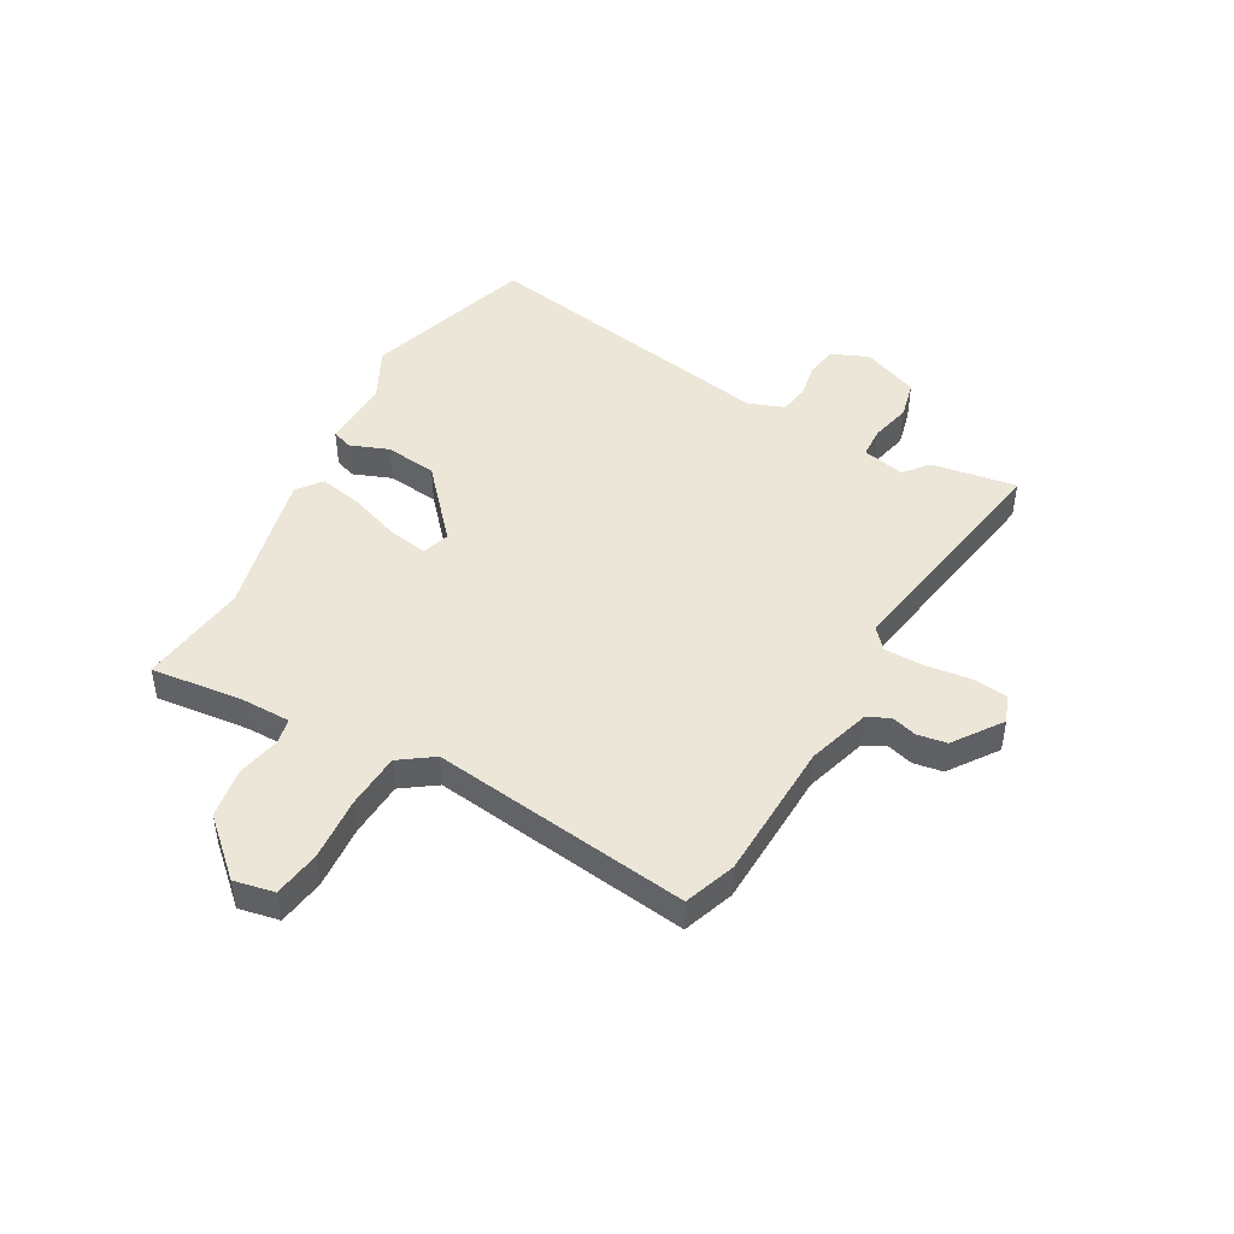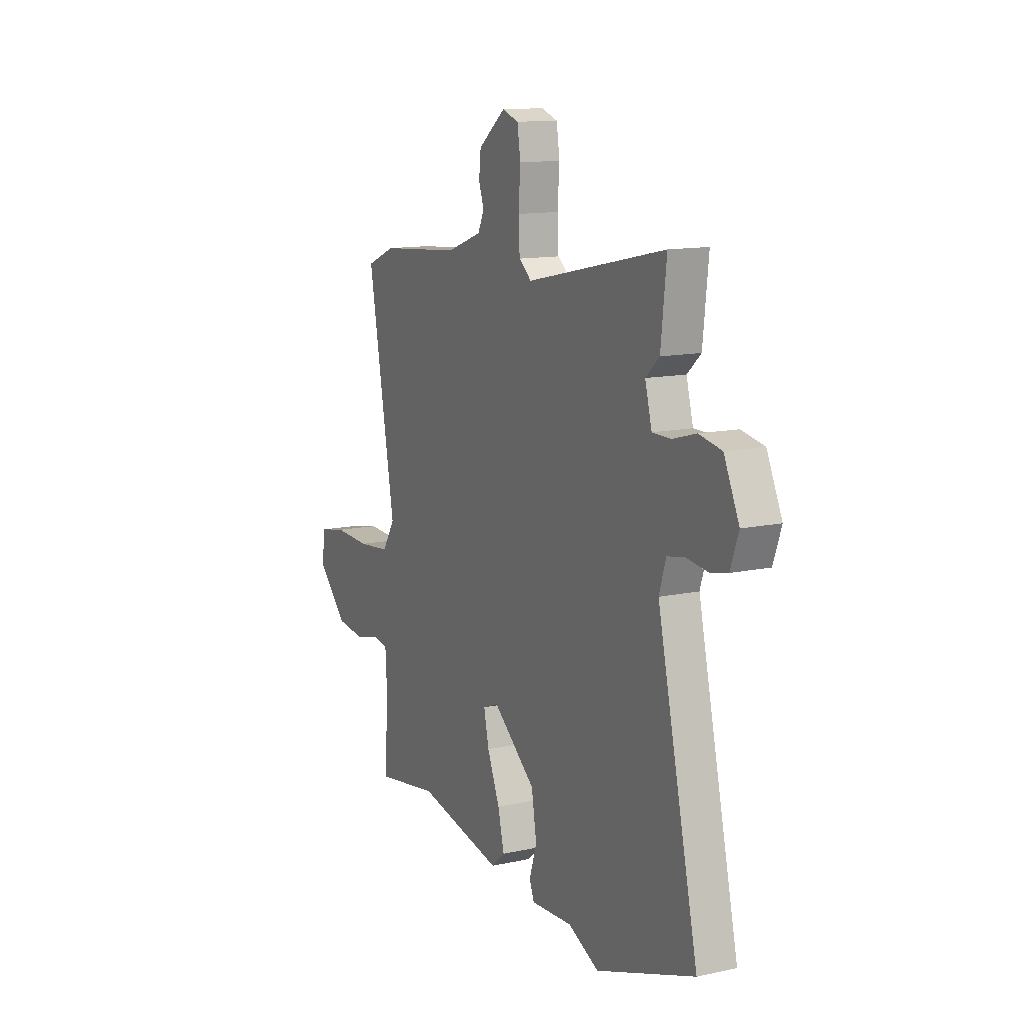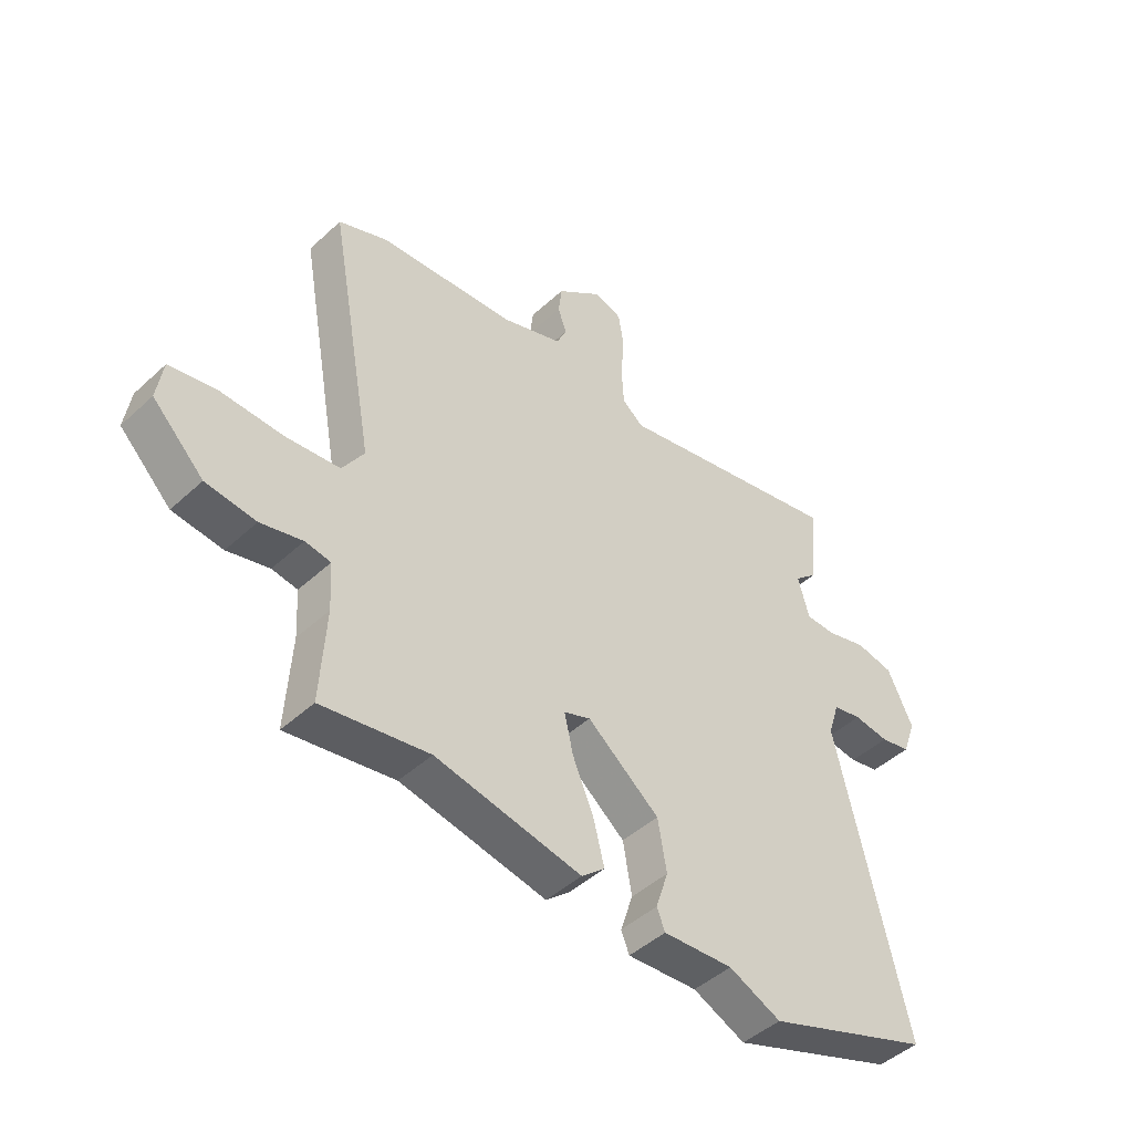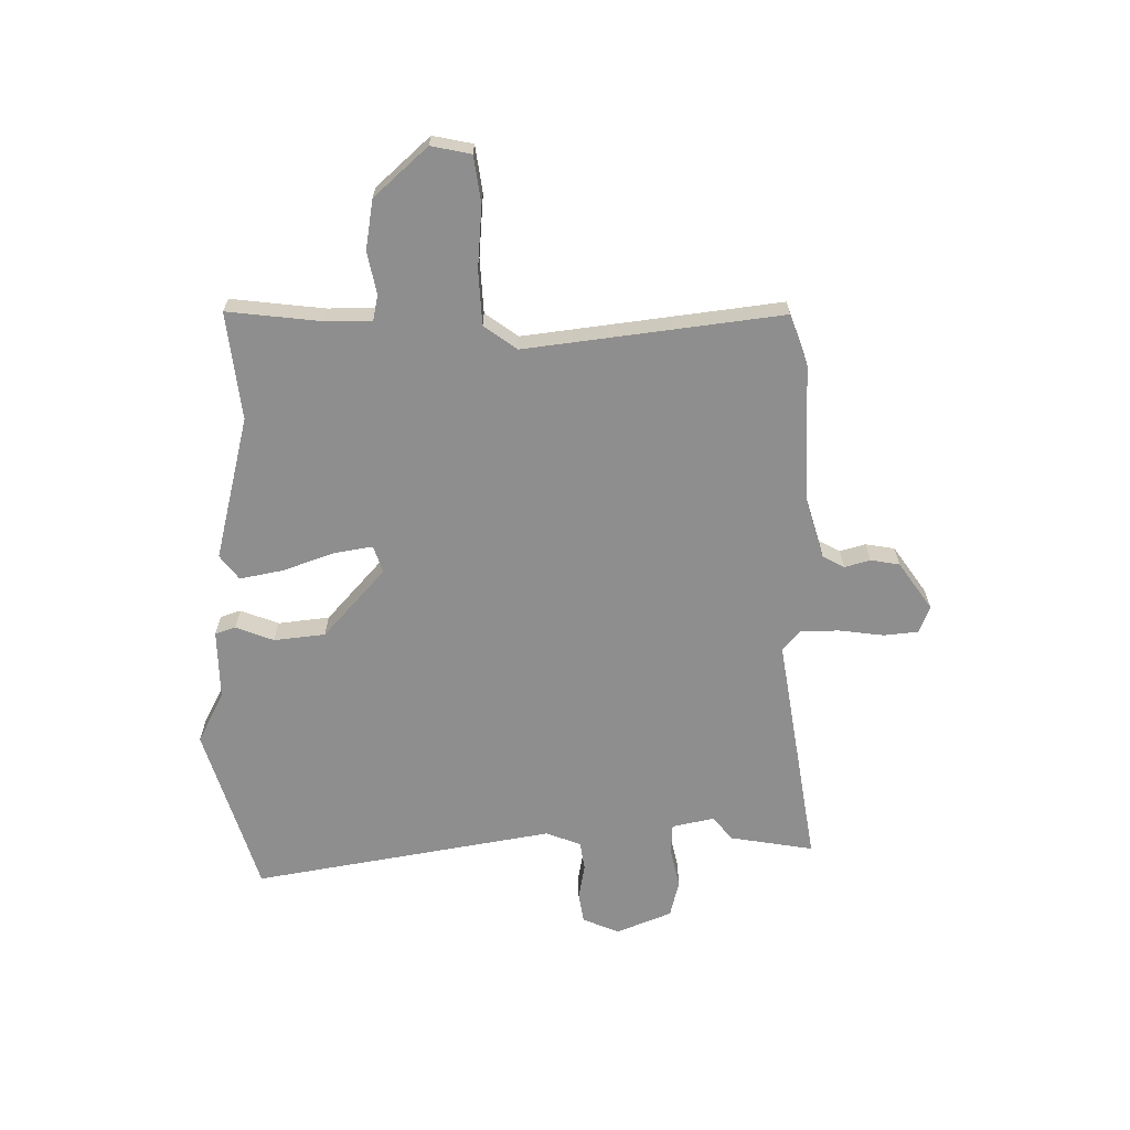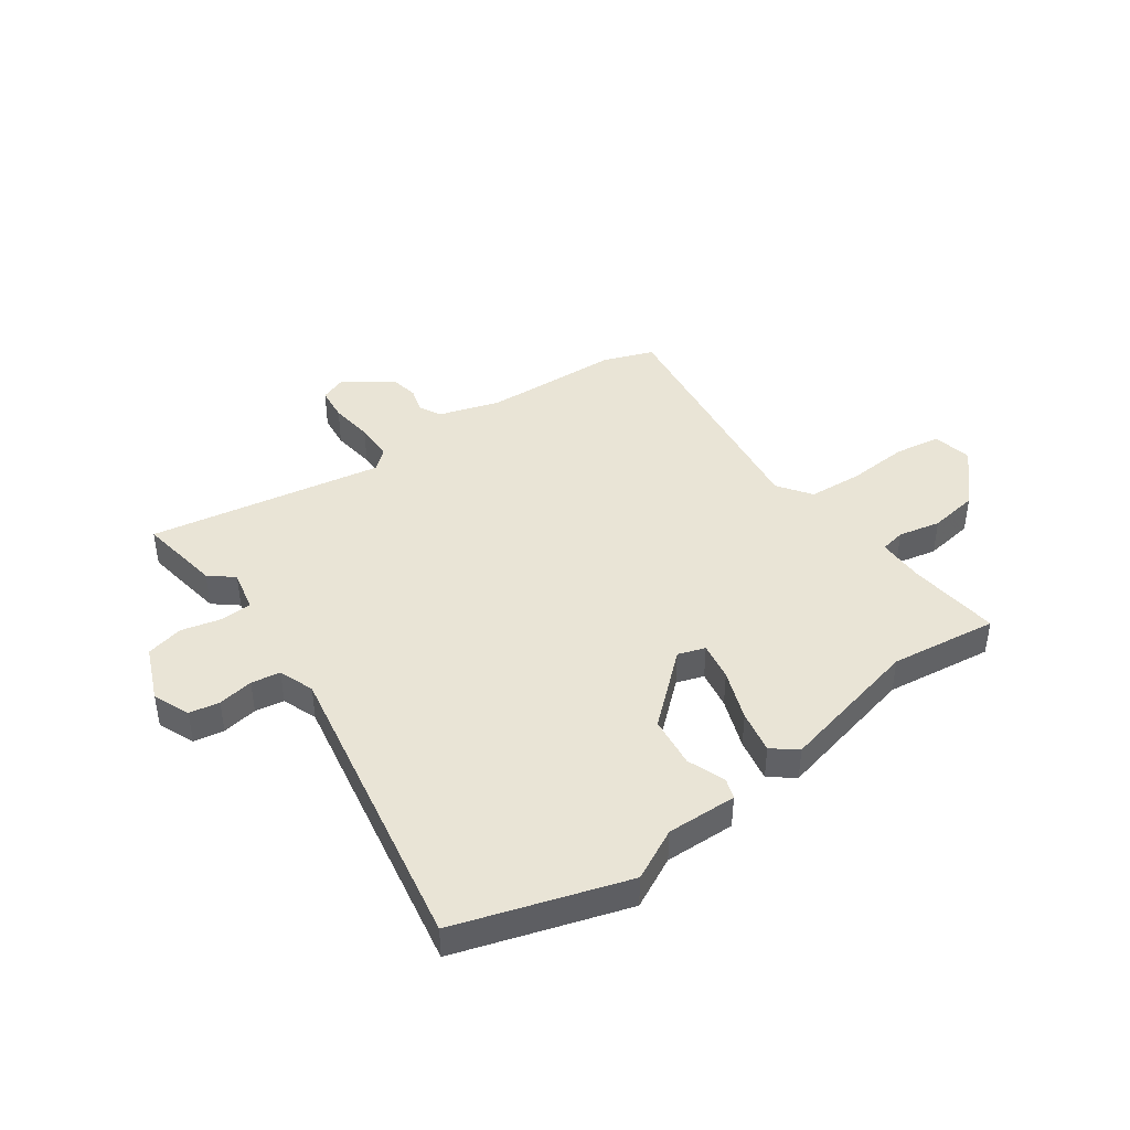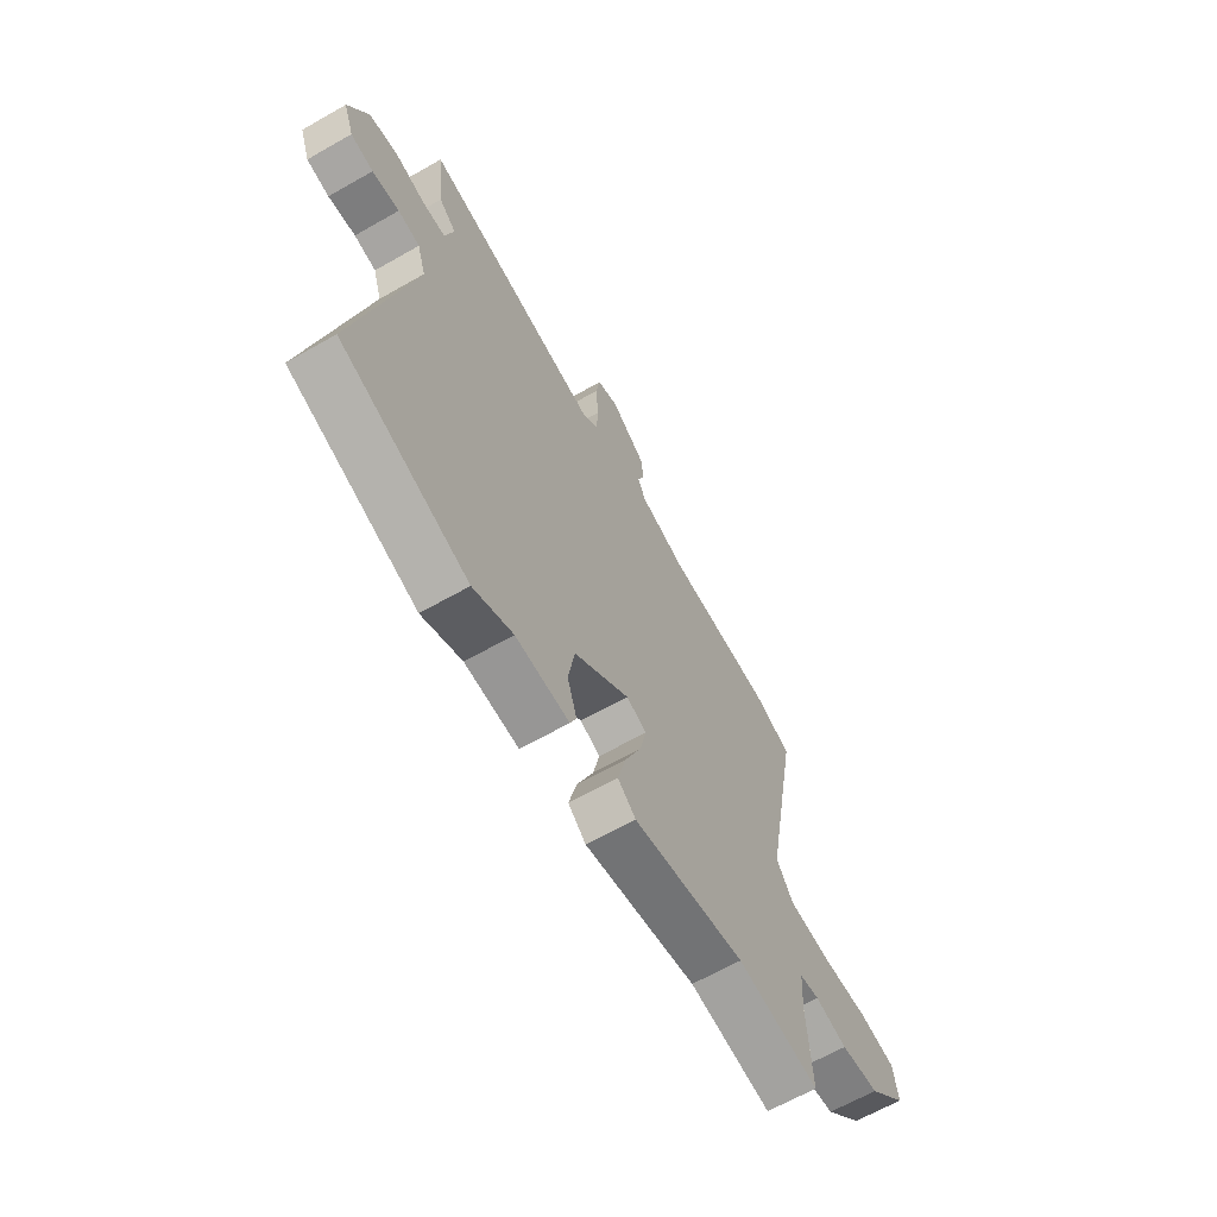
<metadata>
{"format":"obj","ext":"obj","renderer":"f3d","projection":"perspective","resolution":1024,"background":"white","views":[{"elev":46.3,"azim":-63.7,"up":"+Y"},{"elev":12.9,"azim":63.6,"up":"+Z"},{"elev":-46.1,"azim":-43.6,"up":"+Z"},{"elev":-65.0,"azim":-92.6,"up":"+Y"},{"elev":42.4,"azim":141.9,"up":"+Y"},{"elev":-64.8,"azim":119.9,"up":"+Z"}]}
</metadata>
<code>
v -0.329 0.07 -0.47
v -0.526 0.07 -0.504
v -0.516 0.07 -0.332
v -0.521 0.07 -0.245
v -0.568 0.07 -0.238
v -0.645 0.07 -0.258
v -0.737 0.07 -0.248
v -0.831 0.07 -0.155
v -0.82 0.07 -0.081
v -0.735 0.07 -0.064
v -0.62 0.07 -0.067
v -0.52 0.07 -0.056
v -0.48 0.07 0.007
v -0.565 0.07 0.473
v -0.474 0.07 0.511
v -0.22 0.07 0.533
v -0.109 0.07 0.573
v -0.09 0.07 0.614
v -0.106 0.07 0.66
v -0.1 0.07 0.714
v -0.016 0.07 0.78
v 0.035 0.07 0.763
v 0.045 0.07 0.7
v 0.039 0.07 0.618
v 0.043 0.07 0.547
v 0.082 0.07 0.516
v 0.512 0.07 0.61
v 0.495 0.07 0.454
v 0.453 0.07 0.416
v 0.474 0.07 0.339
v 0.531 0.07 0.339
v 0.604 0.07 0.36
v 0.674 0.07 0.347
v 0.721 0.07 0.247
v 0.696 0.07 0.178
v 0.641 0.07 0.166
v 0.575 0.07 0.174
v 0.522 0.07 0.163
v 0.501 0.07 0.097
v 0.629 0.07 -0.453
v 0.323 0.07 -0.565
v 0.227 0.07 -0.522
v 0.098 0.07 -0.531
v 0.083 0.07 -0.494
v 0.106 0.07 -0.423
v 0.09 0.07 -0.329
v -0.043 0.07 -0.223
v -0.092 0.07 -0.242
v -0.076 0.07 -0.313
v -0.037 0.07 -0.405
v -0.017 0.07 -0.484
v -0.06 0.07 -0.521
v -0.329 0 -0.47
v -0.526 0 -0.504
v -0.516 0 -0.332
v -0.521 0 -0.245
v -0.568 0 -0.238
v -0.645 0 -0.258
v -0.737 0 -0.248
v -0.831 0 -0.155
v -0.82 0 -0.081
v -0.735 0 -0.064
v -0.62 0 -0.067
v -0.52 0 -0.056
v -0.48 0 0.007
v -0.565 0 0.473
v -0.474 0 0.511
v -0.22 0 0.533
v -0.109 0 0.573
v -0.09 0 0.614
v -0.106 0 0.66
v -0.1 0 0.714
v -0.016 0 0.78
v 0.035 0 0.763
v 0.045 0 0.7
v 0.039 0 0.618
v 0.043 0 0.547
v 0.082 0 0.516
v 0.512 0 0.61
v 0.495 0 0.454
v 0.453 0 0.416
v 0.474 0 0.339
v 0.531 0 0.339
v 0.604 0 0.36
v 0.674 0 0.347
v 0.721 0 0.247
v 0.696 0 0.178
v 0.641 0 0.166
v 0.575 0 0.174
v 0.522 0 0.163
v 0.501 0 0.097
v 0.629 0 -0.453
v 0.323 0 -0.565
v 0.227 0 -0.522
v 0.098 0 -0.531
v 0.083 0 -0.494
v 0.106 0 -0.423
v 0.09 0 -0.329
v -0.043 0 -0.223
v -0.092 0 -0.242
v -0.076 0 -0.313
v -0.037 0 -0.405
v -0.017 0 -0.484
v -0.06 0 -0.521
f 51 52 1
f 50 51 1
f 49 50 1
f 1 2 3
f 49 1 3
f 48 49 3
f 47 48 3 4
f 42 43 44 45
f 42 45 46
f 41 42 46
f 40 41 46
f 39 40 46
f 38 39 46 47
f 35 36 37
f 34 35 37
f 33 34 37
f 32 33 37
f 31 32 37
f 30 31 37 38
f 26 27 28 29
f 26 29 30
f 22 23 24
f 21 22 24
f 20 21 24
f 19 20 24
f 18 19 24
f 17 18 24 25
f 16 17 25 26
f 30 38 47
f 26 30 47
f 16 26 47
f 15 16 47
f 14 15 47
f 13 14 47
f 9 10 11
f 8 9 11
f 7 8 11
f 6 7 11
f 5 6 11
f 47 4 5
f 13 47 5
f 12 13 5
f 5 11 12
f 53 104 103
f 53 103 102
f 53 102 101
f 55 54 53
f 55 53 101
f 55 101 100
f 56 55 100 99
f 97 96 95 94
f 98 97 94
f 98 94 93
f 98 93 92
f 98 92 91
f 99 98 91 90
f 89 88 87
f 89 87 86
f 89 86 85
f 89 85 84
f 89 84 83
f 90 89 83 82
f 81 80 79 78
f 82 81 78
f 76 75 74
f 76 74 73
f 76 73 72
f 76 72 71
f 76 71 70
f 77 76 70 69
f 78 77 69 68
f 99 90 82
f 99 82 78
f 99 78 68
f 99 68 67
f 99 67 66
f 99 66 65
f 63 62 61
f 63 61 60
f 63 60 59
f 63 59 58
f 63 58 57
f 57 56 99
f 57 99 65
f 57 65 64
f 64 63 57
f 1 53 54 2
f 2 54 55 3
f 3 55 56 4
f 4 56 57 5
f 5 57 58 6
f 6 58 59 7
f 7 59 60 8
f 8 60 61 9
f 9 61 62 10
f 10 62 63 11
f 11 63 64 12
f 12 64 65 13
f 13 65 66 14
f 14 66 67 15
f 15 67 68 16
f 16 68 69 17
f 17 69 70 18
f 18 70 71 19
f 19 71 72 20
f 20 72 73 21
f 21 73 74 22
f 22 74 75 23
f 23 75 76 24
f 24 76 77 25
f 25 77 78 26
f 26 78 79 27
f 27 79 80 28
f 28 80 81 29
f 29 81 82 30
f 30 82 83 31
f 31 83 84 32
f 32 84 85 33
f 33 85 86 34
f 34 86 87 35
f 35 87 88 36
f 36 88 89 37
f 37 89 90 38
f 38 90 91 39
f 39 91 92 40
f 40 92 93 41
f 41 93 94 42
f 42 94 95 43
f 43 95 96 44
f 44 96 97 45
f 45 97 98 46
f 46 98 99 47
f 47 99 100 48
f 48 100 101 49
f 49 101 102 50
f 50 102 103 51
f 51 103 104 52
f 52 104 53 1

</code>
